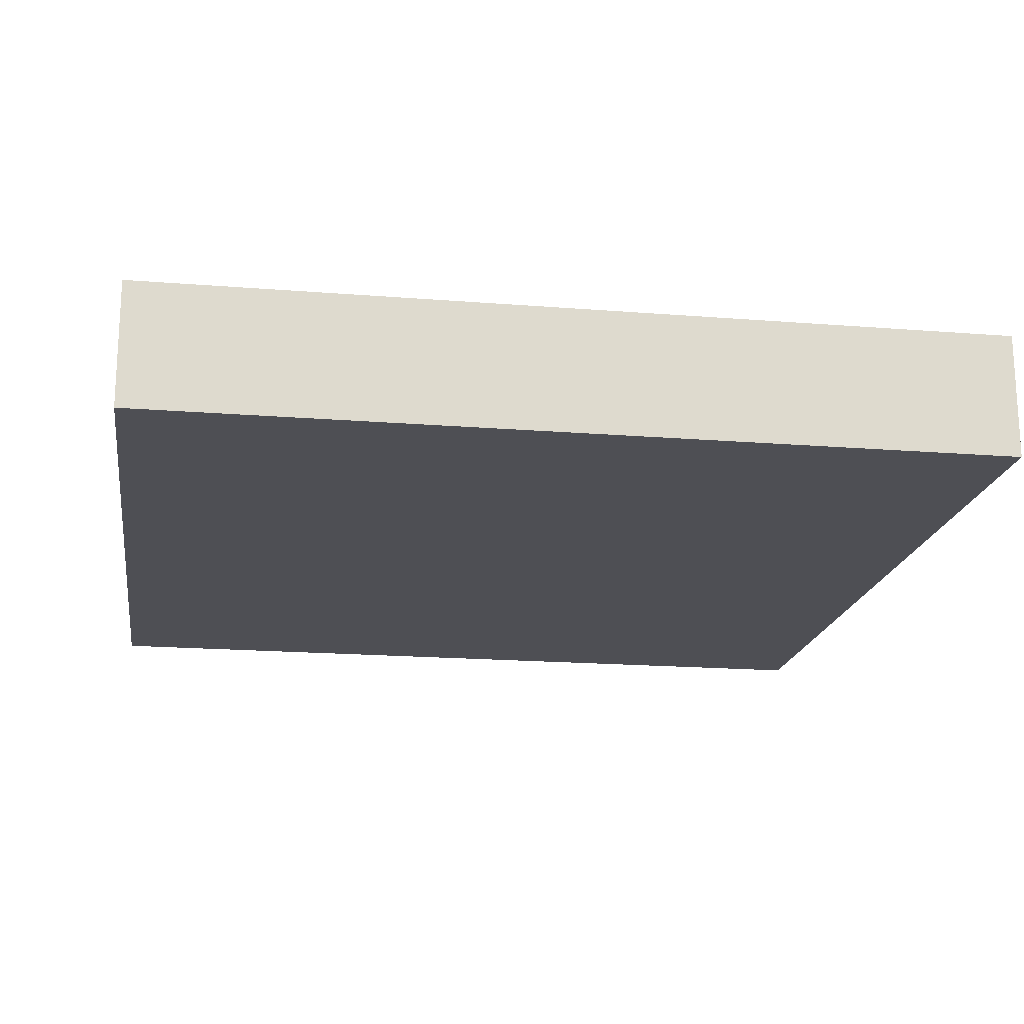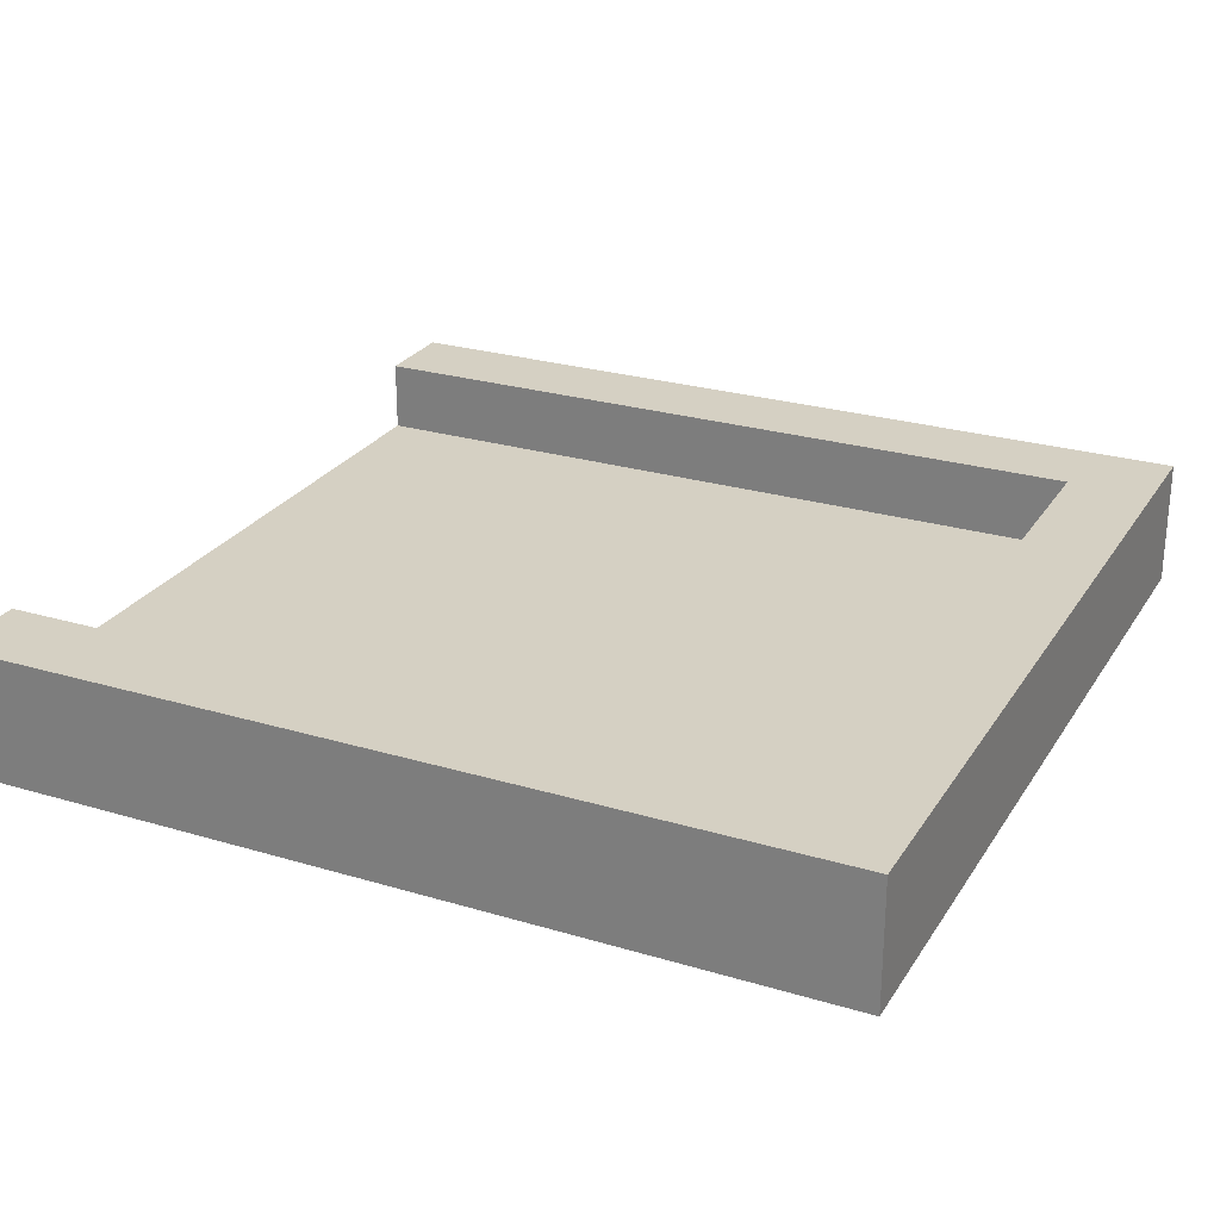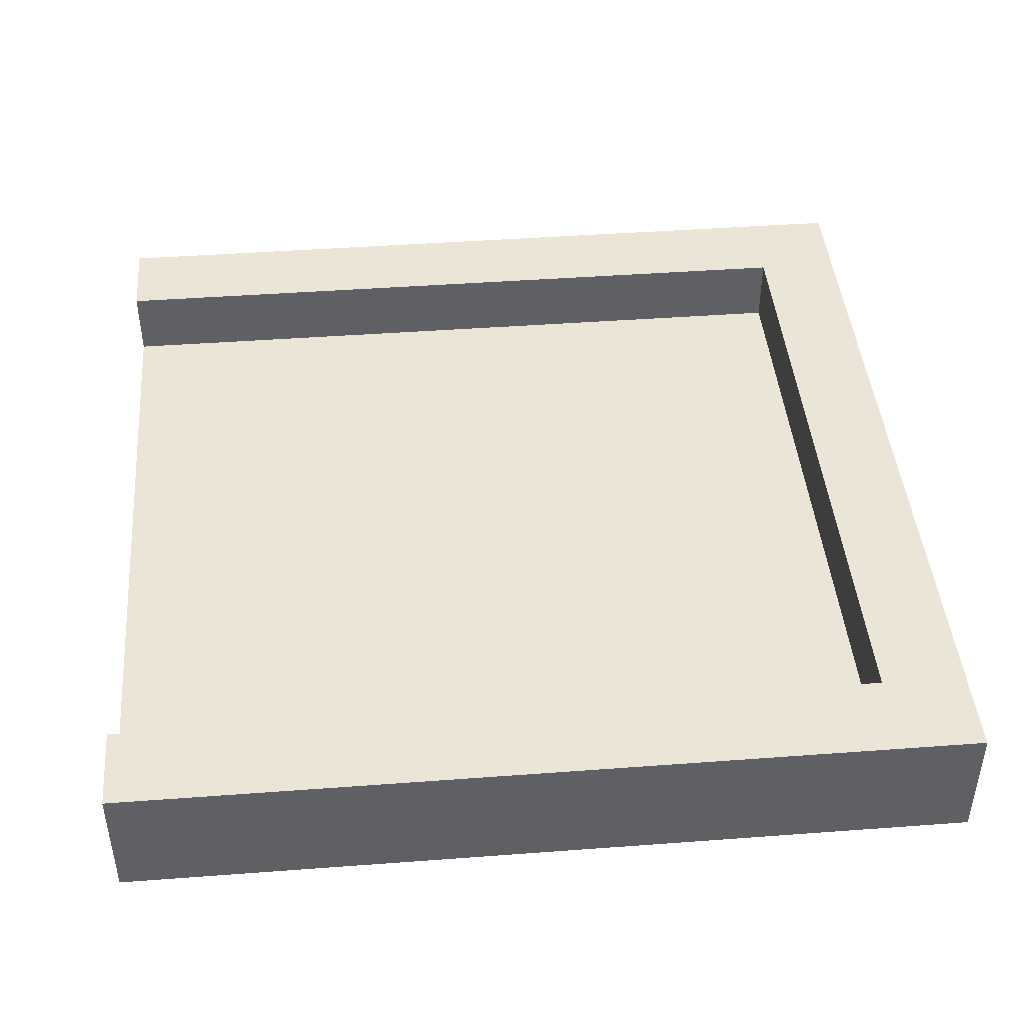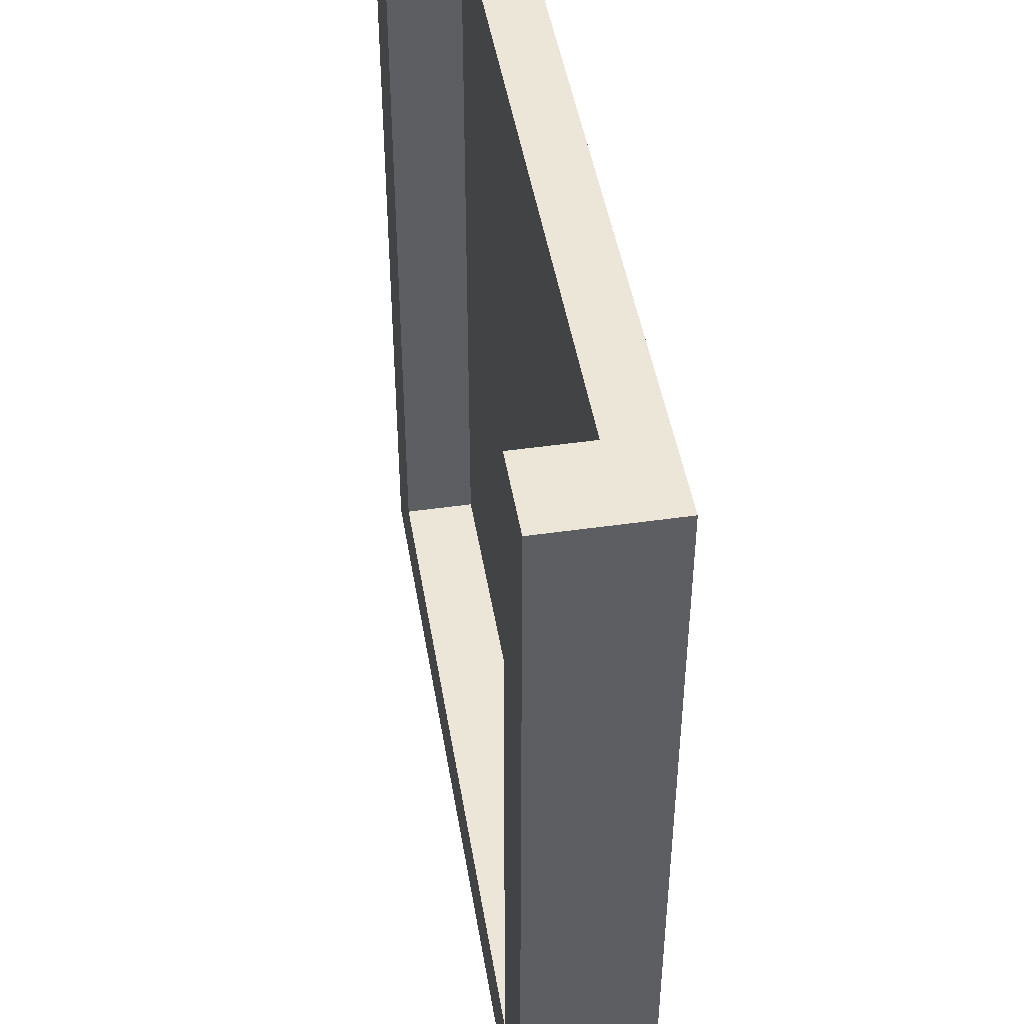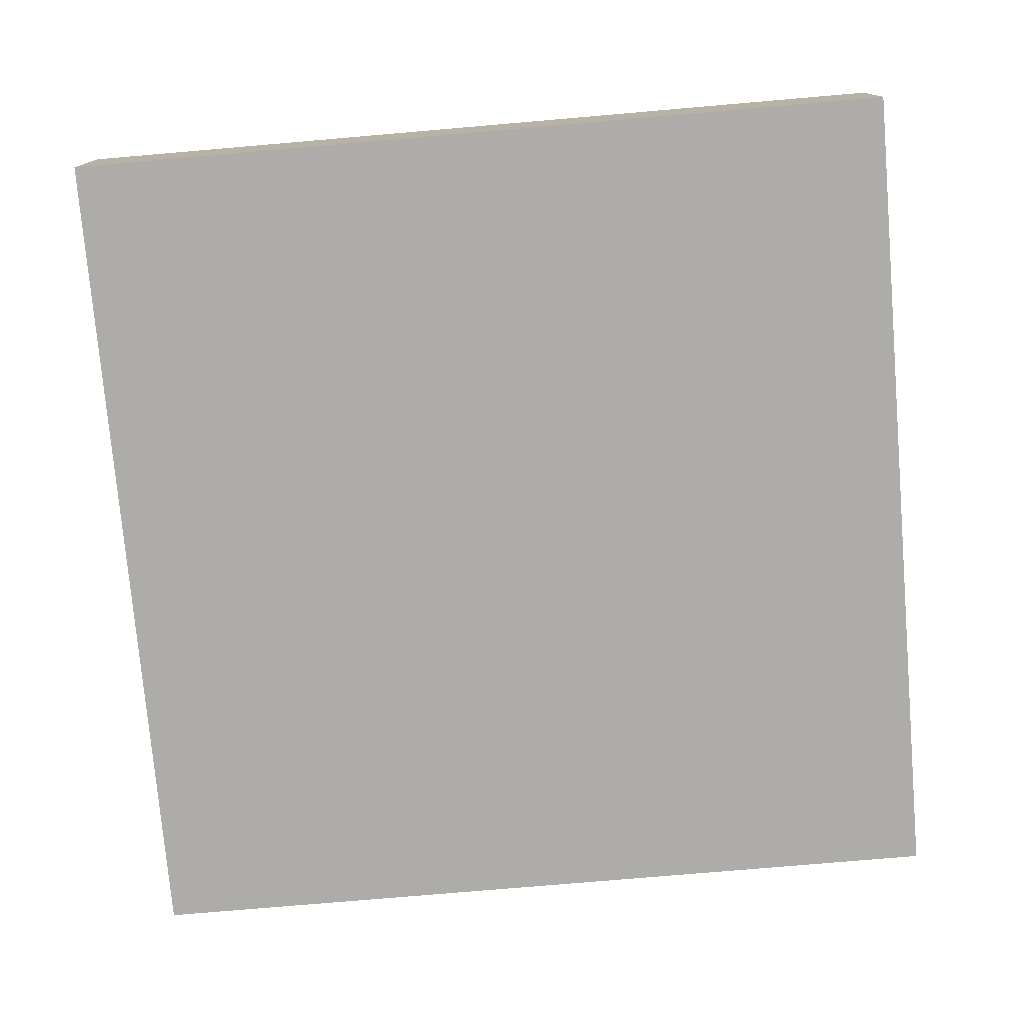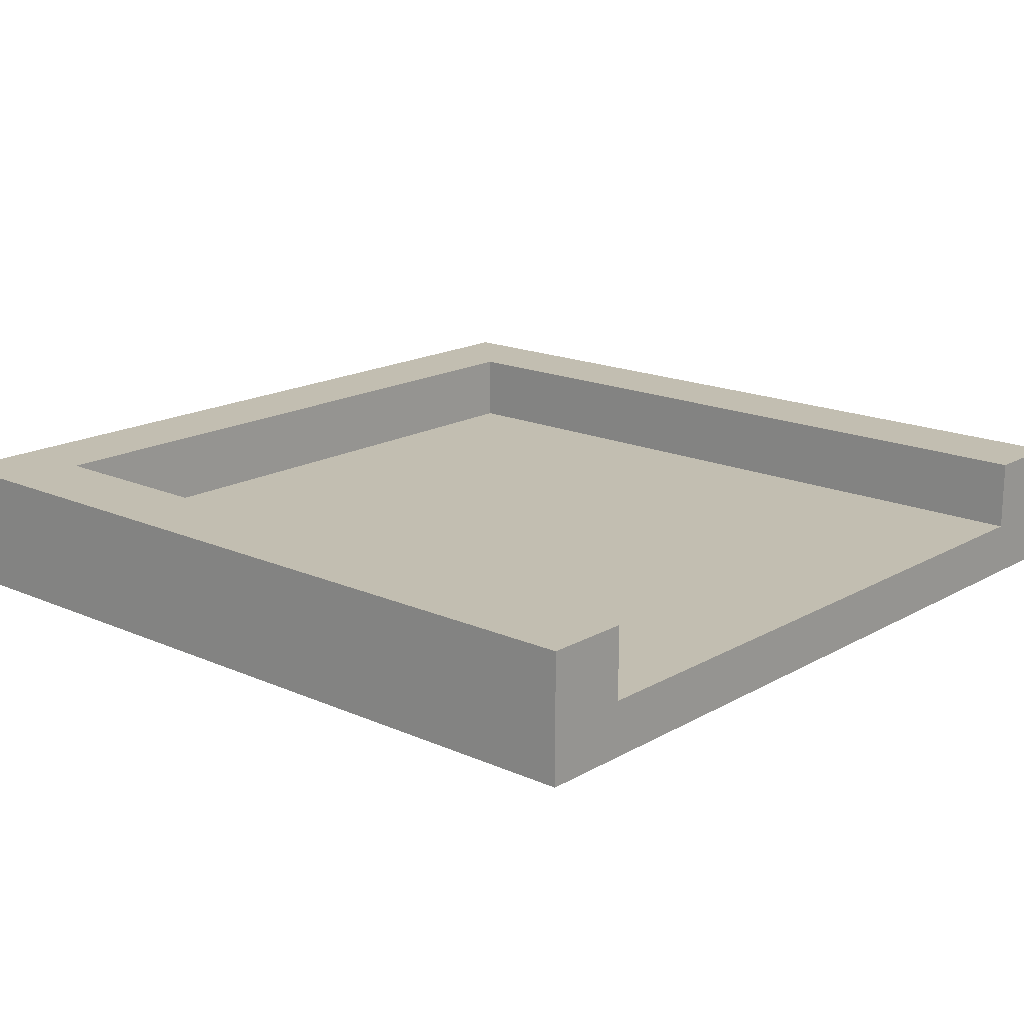
<metadata>
{"format":"obj","ext":"obj","renderer":"f3d","projection":"perspective","resolution":1024,"background":"white","views":[{"elev":-18.3,"azim":81.2,"up":"+Y"},{"elev":26.0,"azim":115.4,"up":"+Y"},{"elev":44.0,"azim":85.0,"up":"+Y"},{"elev":46.3,"azim":-99.3,"up":"+Z"},{"elev":-76.6,"azim":-85.1,"up":"+Y"},{"elev":17.1,"azim":-48.5,"up":"+Y"}]}
</metadata>
<code>
v  0 0.44 -2.073e-14
v  0 0 -2.073e-14
v  0.3 0 -1.743e-14
v  0.3 0.19 -1.671e-14
v  0.3 0.44 -1.671e-14
v  2.7 0.44 -2.7
v  3 0.44 0
v  3 0.44 -3
v  1.733e-14 0.44 -3
v  0.3 0.44 -2.7
v  2.7 0.44 -1.857e-15
v  2.7 0.19 -2.7
v  2.7 0.19 -1.857e-15
v  2.7 0 -1.857e-15
v  3 0 0
v  0.3 0.19 -2.7
v  3 0 -3
v  1.733e-14 0 -3
g Red.Red.Red.Red.Red.Red.Red.Red.Red.Mesh1 End Model
f 1 2 3
f 1 3 4
f 4 5 1
f 6 7 8
f 8 9 6
f 9 10 6
f 6 11 7
f 9 1 5
f 9 5 10
f 12 13 11
f 12 11 6
f 7 11 13
f 7 13 14
f 14 15 7
f 10 16 12
f 10 12 6
f 8 7 15
f 8 15 17
f 4 16 10
f 4 10 5
f 8 17 18
f 8 18 9
f 2 1 9
f 2 9 18
f 2 18 17
f 2 17 15
f 15 3 2
f 15 14 3
g BackColor.BackColor.BackColor.BackColor.BackColor.BackColor.BackColor.BackColor.BackColor.BackColor.BackColor.BackColor
f 6 11 13
f 6 13 12
f 2 1 5
f 2 5 4
f 4 3 2
f 4 13 14
f 4 14 3
f 14 13 11
f 11 15 14
f 11 7 15
f 18 9 1
f 18 1 2
f 9 18 17
f 9 17 8
f 6 12 16
f 6 16 10
f 17 15 7
f 17 7 8
f 4 16 12
f 4 12 13
f 5 10 16
f 5 16 4
f 8 7 11
f 8 11 6
f 8 6 10
f 10 9 8
f 10 5 1
f 10 1 9
f 18 2 3
f 18 3 14
f 18 14 15
f 15 17 18
g Green.Green
f 13 12 16
f 13 16 4
f 3 14 13
f 3 13 4

</code>
